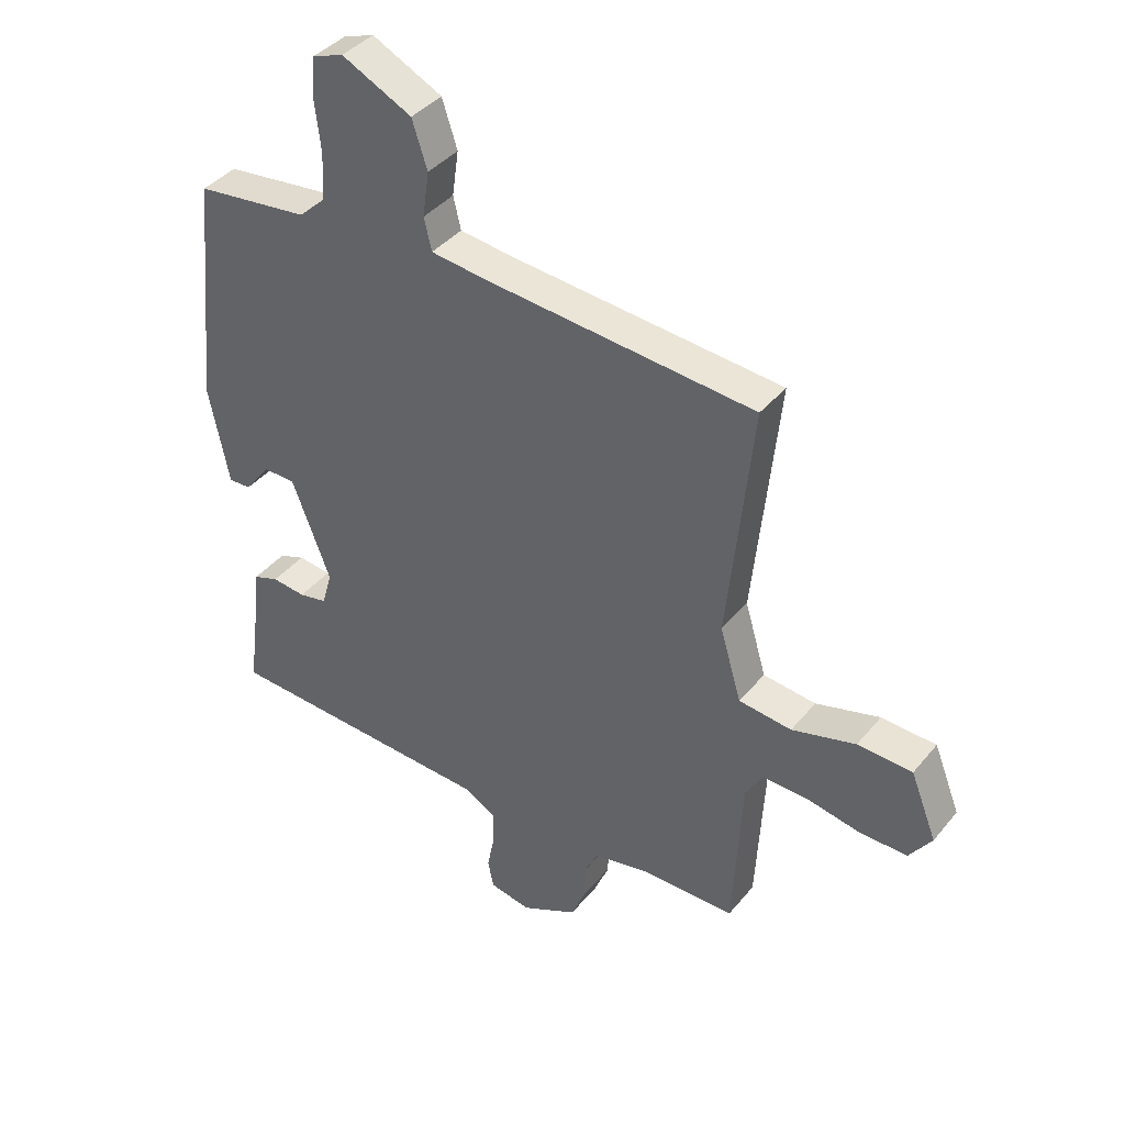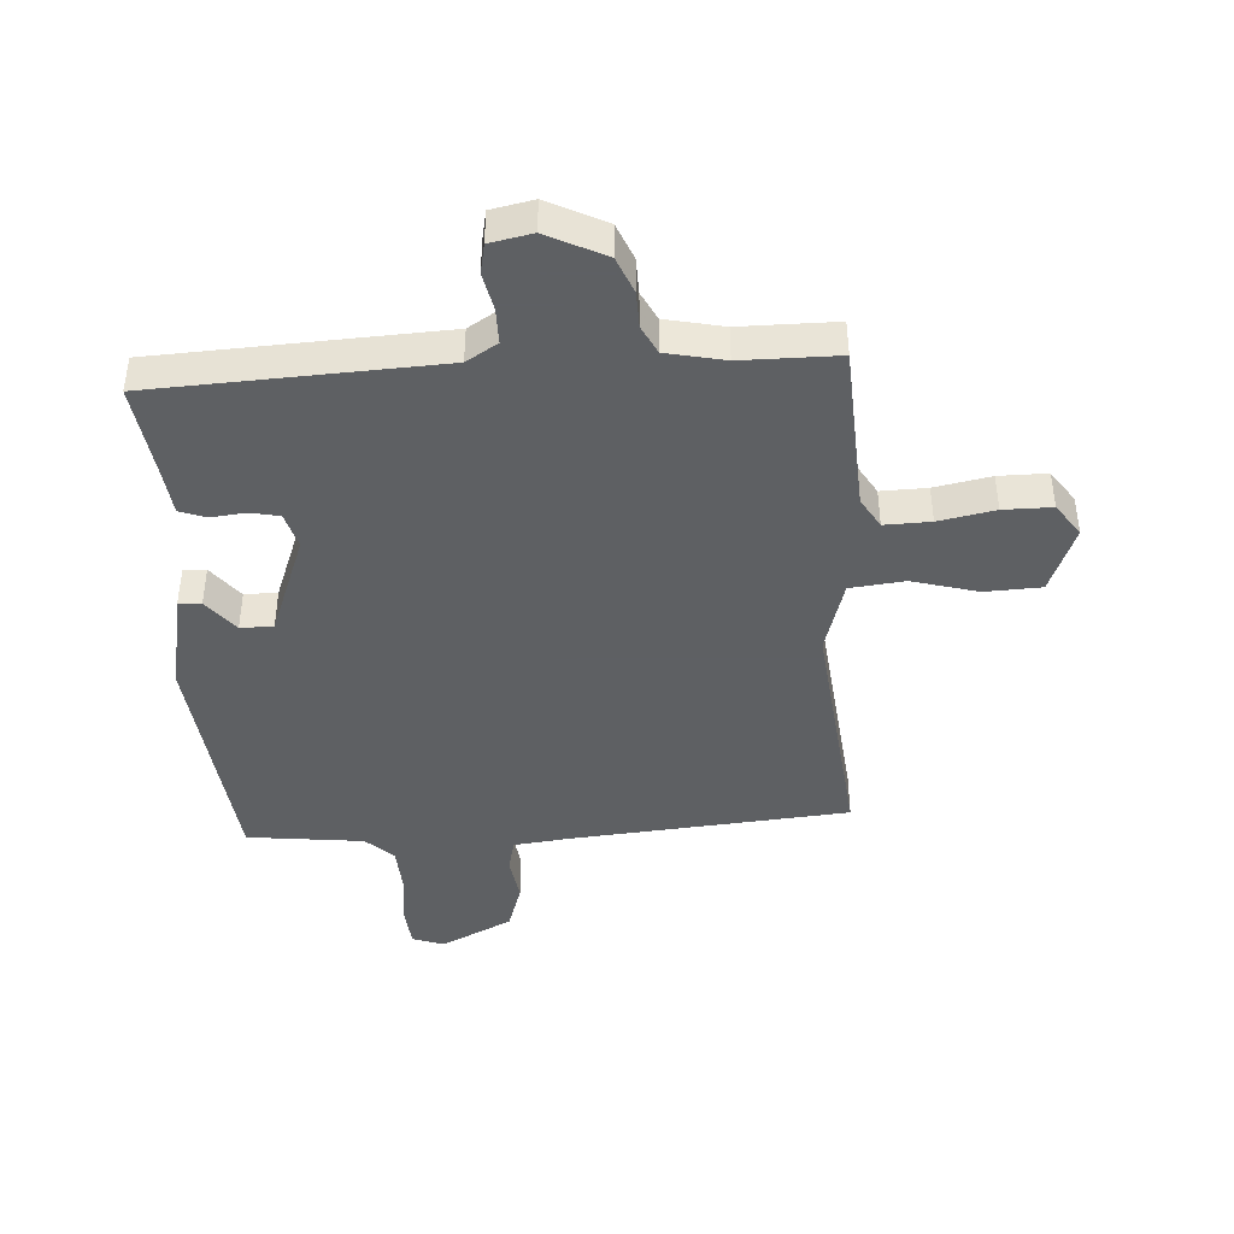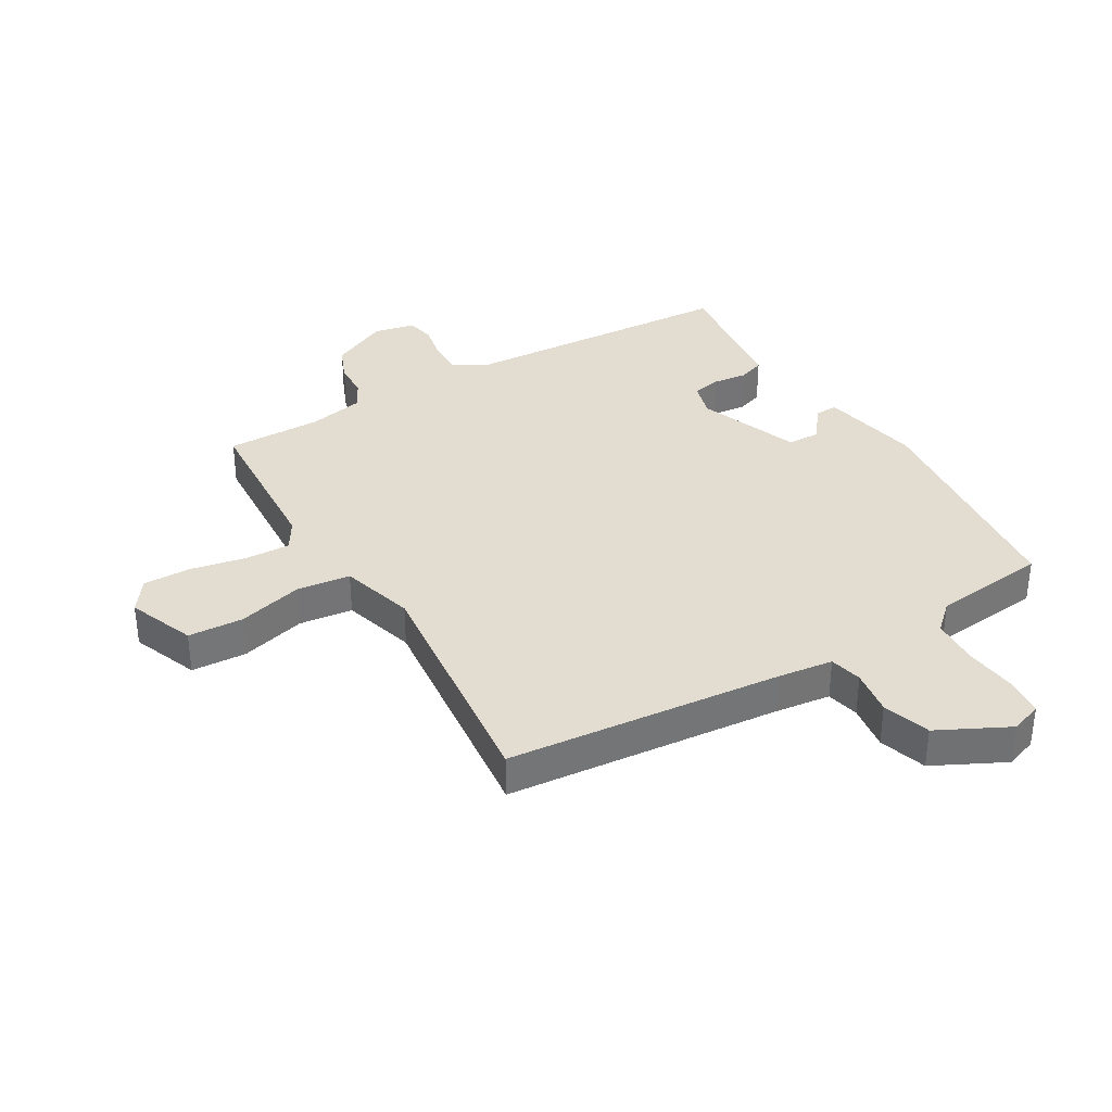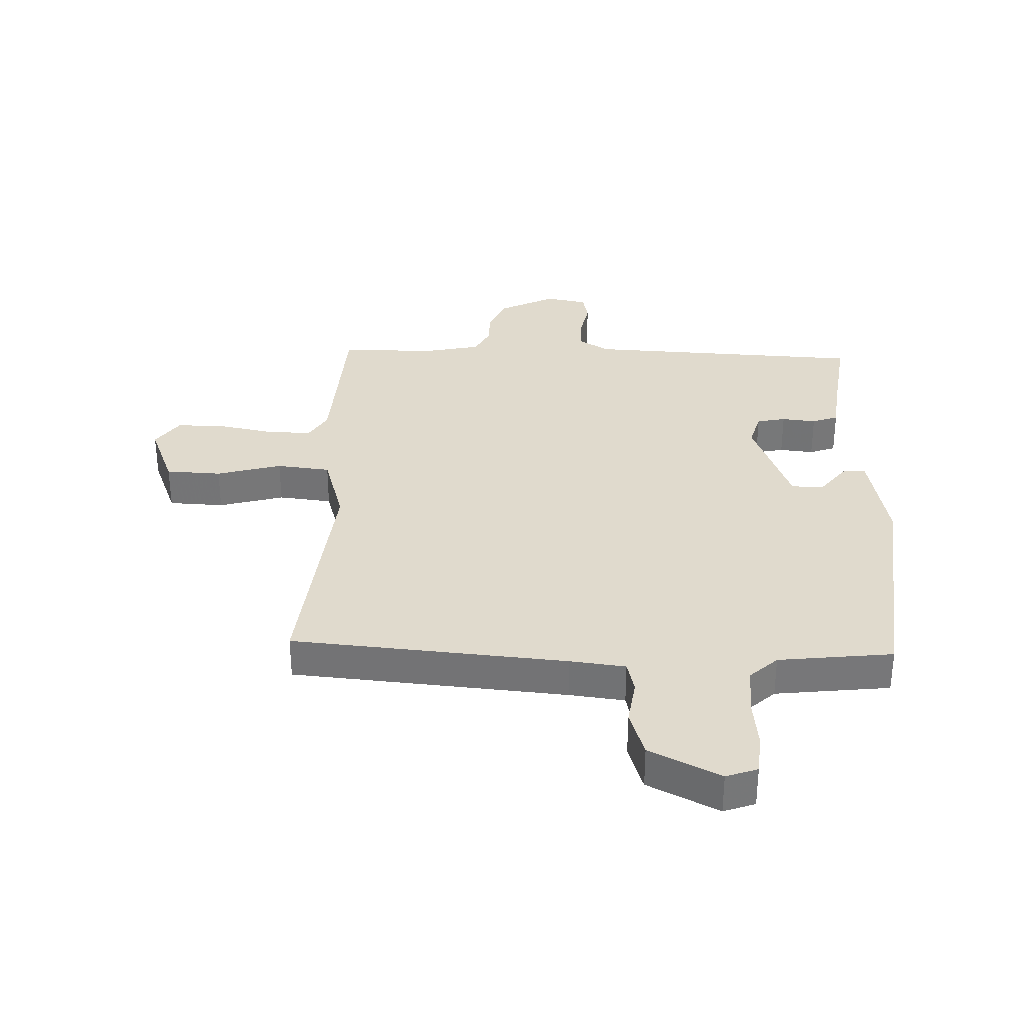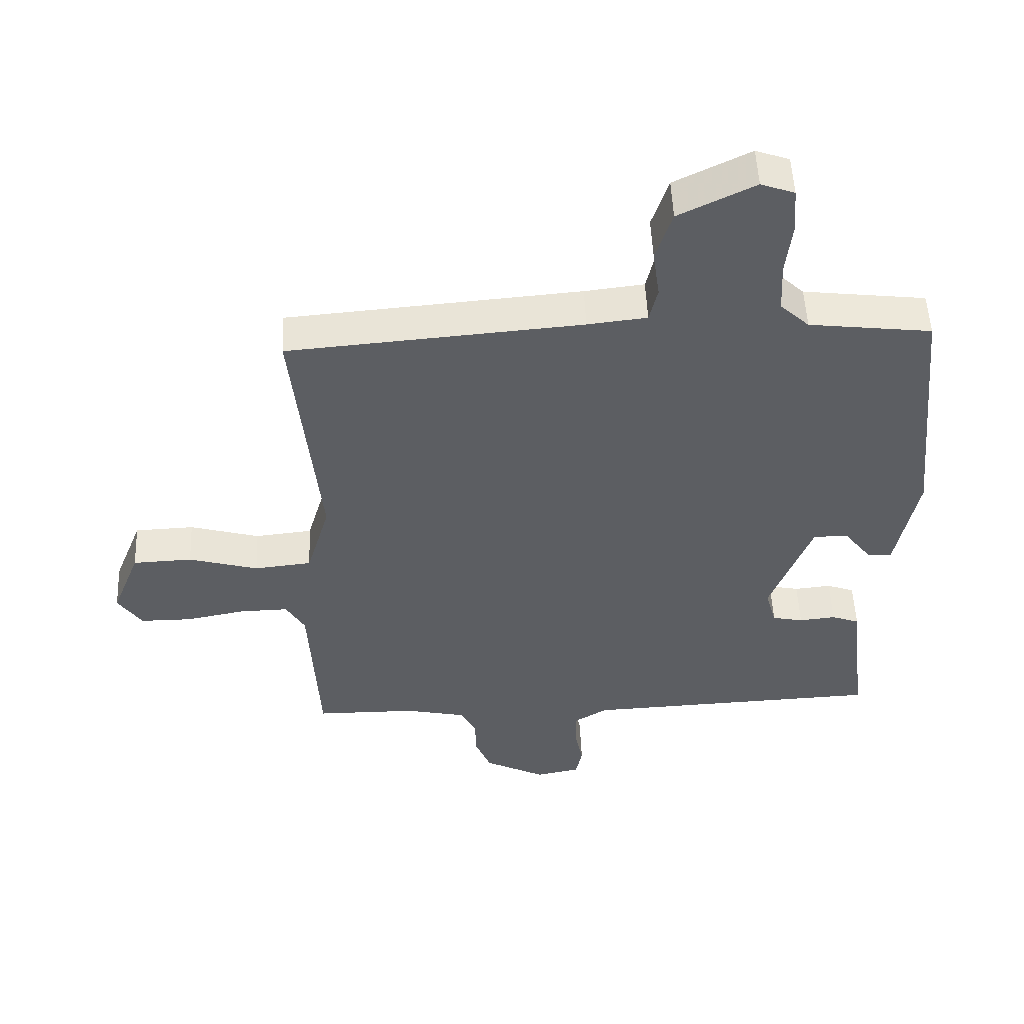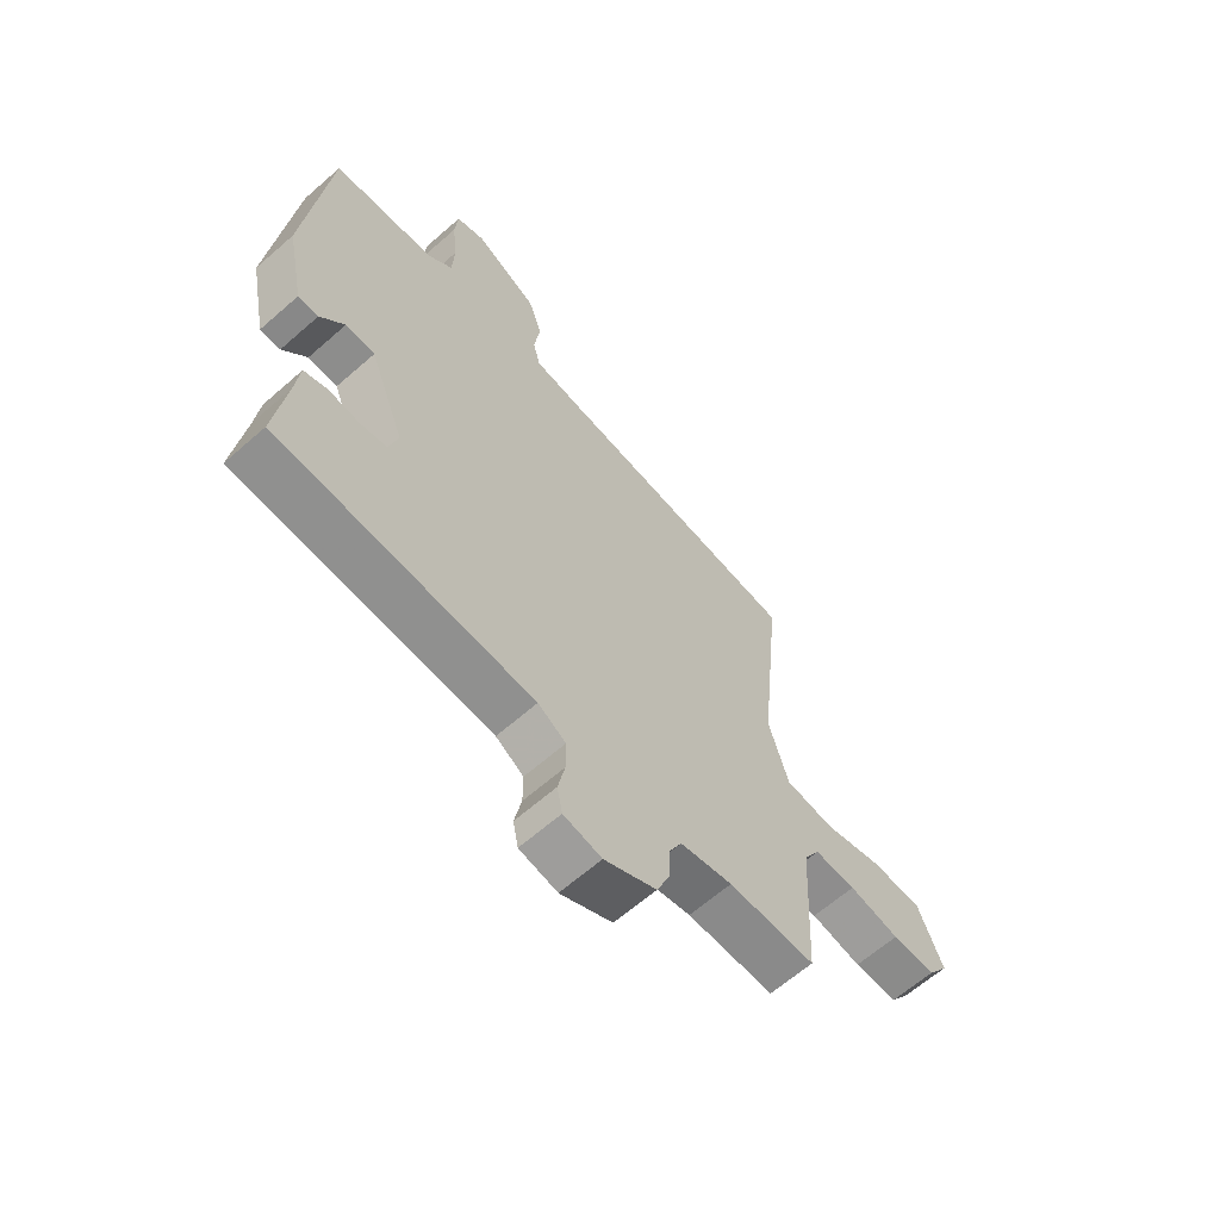
<metadata>
{"format":"obj","ext":"obj","renderer":"f3d","projection":"perspective","resolution":1024,"background":"white","views":[{"elev":39.8,"azim":-144.8,"up":"+Z"},{"elev":-42.7,"azim":-176.2,"up":"+Y"},{"elev":35.2,"azim":-30.1,"up":"+Y"},{"elev":33.1,"azim":2.1,"up":"+Y"},{"elev":51.6,"azim":-2.4,"up":"+Z"},{"elev":-63.7,"azim":131.6,"up":"+Z"}]}
</metadata>
<code>
v 0.5 0.07 0.5
v 0.541 0.07 0.101
v 0.507 0.07 -0.069
v 0.469 0.07 -0.068
v 0.424 0.07 -0.01
v 0.369 0.07 -0.011
v 0.303 0.07 -0.183
v 0.32 0.07 -0.244
v 0.369 0.07 -0.254
v 0.427 0.07 -0.248
v 0.471 0.07 -0.264
v 0.479 0.07 -0.339
v 0.5 0.07 -0.5
v 0.025 0.07 -0.522
v -0.027 0.07 -0.554
v -0.027 0.07 -0.613
v -0.014 0.07 -0.677
v -0.024 0.07 -0.726
v -0.095 0.07 -0.74
v -0.192 0.07 -0.691
v -0.217 0.07 -0.63
v -0.218 0.07 -0.57
v -0.242 0.07 -0.522
v -0.339 0.07 -0.501
v -0.5 0.07 -0.5
v -0.515 0.07 -0.219
v -0.545 0.07 -0.168
v -0.622 0.07 -0.17
v -0.716 0.07 -0.188
v -0.797 0.07 -0.188
v -0.835 0.07 -0.133
v -0.79 0.07 -0.02
v -0.696 0.07 -0.016
v -0.586 0.07 -0.047
v -0.495 0.07 -0.037
v -0.458 0.07 0.088
v -0.5 0.07 0.5
v -0.035 0.07 0.539
v 0.059 0.07 0.55
v 0.072 0.07 0.605
v 0.061 0.07 0.683
v 0.087 0.07 0.763
v 0.207 0.07 0.822
v 0.26 0.07 0.803
v 0.266 0.07 0.734
v 0.256 0.07 0.646
v 0.26 0.07 0.566
v 0.306 0.07 0.523
v 0.5 0 0.5
v 0.541 0 0.101
v 0.507 0 -0.069
v 0.469 0 -0.068
v 0.424 0 -0.01
v 0.369 0 -0.011
v 0.303 0 -0.183
v 0.32 0 -0.244
v 0.369 0 -0.254
v 0.427 0 -0.248
v 0.471 0 -0.264
v 0.479 0 -0.339
v 0.5 0 -0.5
v 0.025 0 -0.522
v -0.027 0 -0.554
v -0.027 0 -0.613
v -0.014 0 -0.677
v -0.024 0 -0.726
v -0.095 0 -0.74
v -0.192 0 -0.691
v -0.217 0 -0.63
v -0.218 0 -0.57
v -0.242 0 -0.522
v -0.339 0 -0.501
v -0.5 0 -0.5
v -0.515 0 -0.219
v -0.545 0 -0.168
v -0.622 0 -0.17
v -0.716 0 -0.188
v -0.797 0 -0.188
v -0.835 0 -0.133
v -0.79 0 -0.02
v -0.696 0 -0.016
v -0.586 0 -0.047
v -0.495 0 -0.037
v -0.458 0 0.088
v -0.5 0 0.5
v -0.035 0 0.539
v 0.059 0 0.55
v 0.072 0 0.605
v 0.061 0 0.683
v 0.087 0 0.763
v 0.207 0 0.822
v 0.26 0 0.803
v 0.266 0 0.734
v 0.256 0 0.646
v 0.26 0 0.566
v 0.306 0 0.523
f 44 45 46
f 43 44 46
f 42 43 46
f 41 42 46
f 40 41 46
f 39 40 46 47
f 38 39 47 48
f 48 1 2
f 38 48 2
f 37 38 2
f 36 37 2
f 32 33 34
f 31 32 34
f 30 31 34
f 29 30 34
f 28 29 34
f 27 28 34 35
f 26 27 35
f 26 35 36
f 25 26 36
f 24 25 36
f 20 21 22
f 19 20 22
f 18 19 22
f 17 18 22
f 16 17 22
f 15 16 22 23
f 23 24 36
f 15 23 36
f 14 15 36
f 9 10 11 12
f 12 13 14
f 9 12 14
f 8 9 14
f 2 3 4 5
f 2 5 6
f 36 2 6
f 7 8 14 36
f 6 7 36
f 94 93 92
f 94 92 91
f 94 91 90
f 94 90 89
f 94 89 88
f 95 94 88 87
f 96 95 87 86
f 50 49 96
f 50 96 86
f 50 86 85
f 50 85 84
f 82 81 80
f 82 80 79
f 82 79 78
f 82 78 77
f 82 77 76
f 83 82 76 75
f 83 75 74
f 84 83 74
f 84 74 73
f 84 73 72
f 70 69 68
f 70 68 67
f 70 67 66
f 70 66 65
f 70 65 64
f 71 70 64 63
f 84 72 71
f 84 71 63
f 84 63 62
f 60 59 58 57
f 62 61 60
f 62 60 57
f 62 57 56
f 53 52 51 50
f 54 53 50
f 54 50 84
f 84 62 56 55
f 84 55 54
f 1 49 50 2
f 2 50 51 3
f 3 51 52 4
f 4 52 53 5
f 5 53 54 6
f 6 54 55 7
f 7 55 56 8
f 8 56 57 9
f 9 57 58 10
f 10 58 59 11
f 11 59 60 12
f 12 60 61 13
f 13 61 62 14
f 14 62 63 15
f 15 63 64 16
f 16 64 65 17
f 17 65 66 18
f 18 66 67 19
f 19 67 68 20
f 20 68 69 21
f 21 69 70 22
f 22 70 71 23
f 23 71 72 24
f 24 72 73 25
f 25 73 74 26
f 26 74 75 27
f 27 75 76 28
f 28 76 77 29
f 29 77 78 30
f 30 78 79 31
f 31 79 80 32
f 32 80 81 33
f 33 81 82 34
f 34 82 83 35
f 35 83 84 36
f 36 84 85 37
f 37 85 86 38
f 38 86 87 39
f 39 87 88 40
f 40 88 89 41
f 41 89 90 42
f 42 90 91 43
f 43 91 92 44
f 44 92 93 45
f 45 93 94 46
f 46 94 95 47
f 47 95 96 48
f 48 96 49 1

</code>
